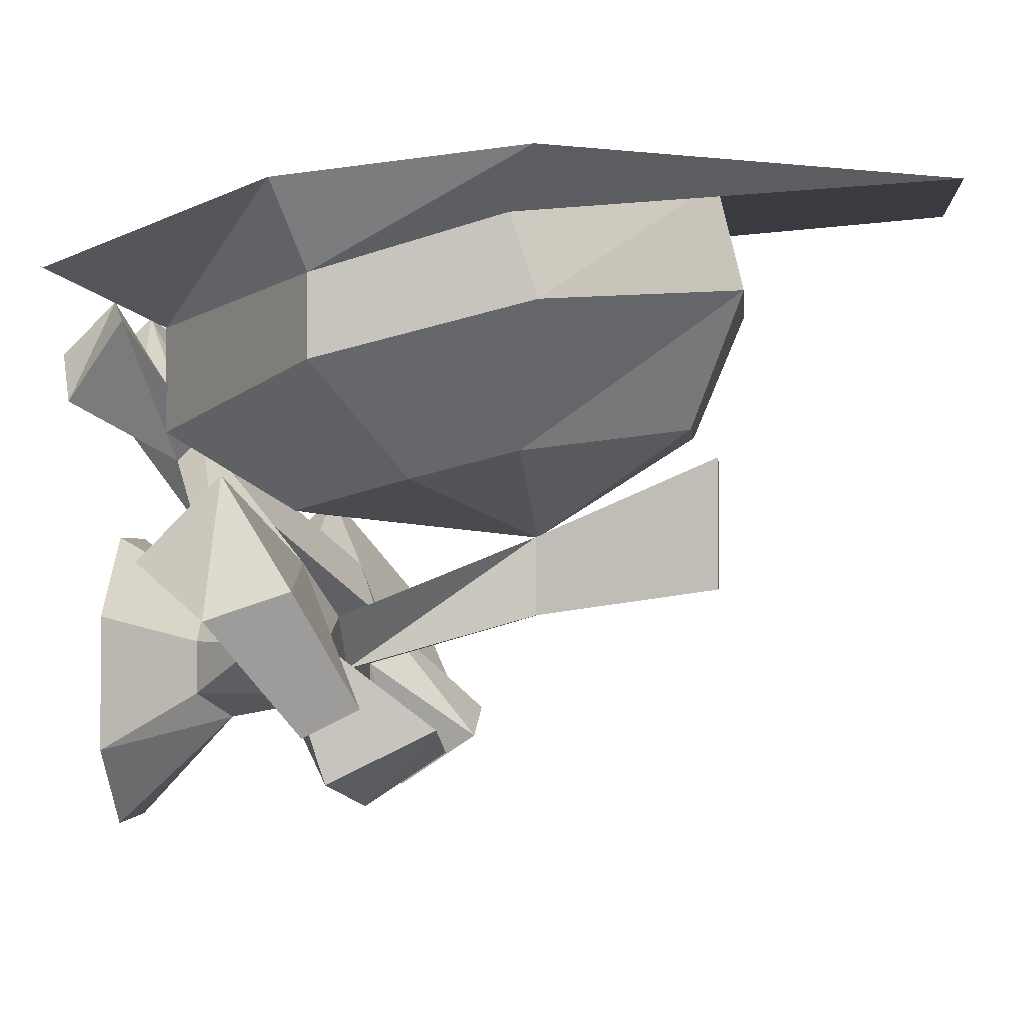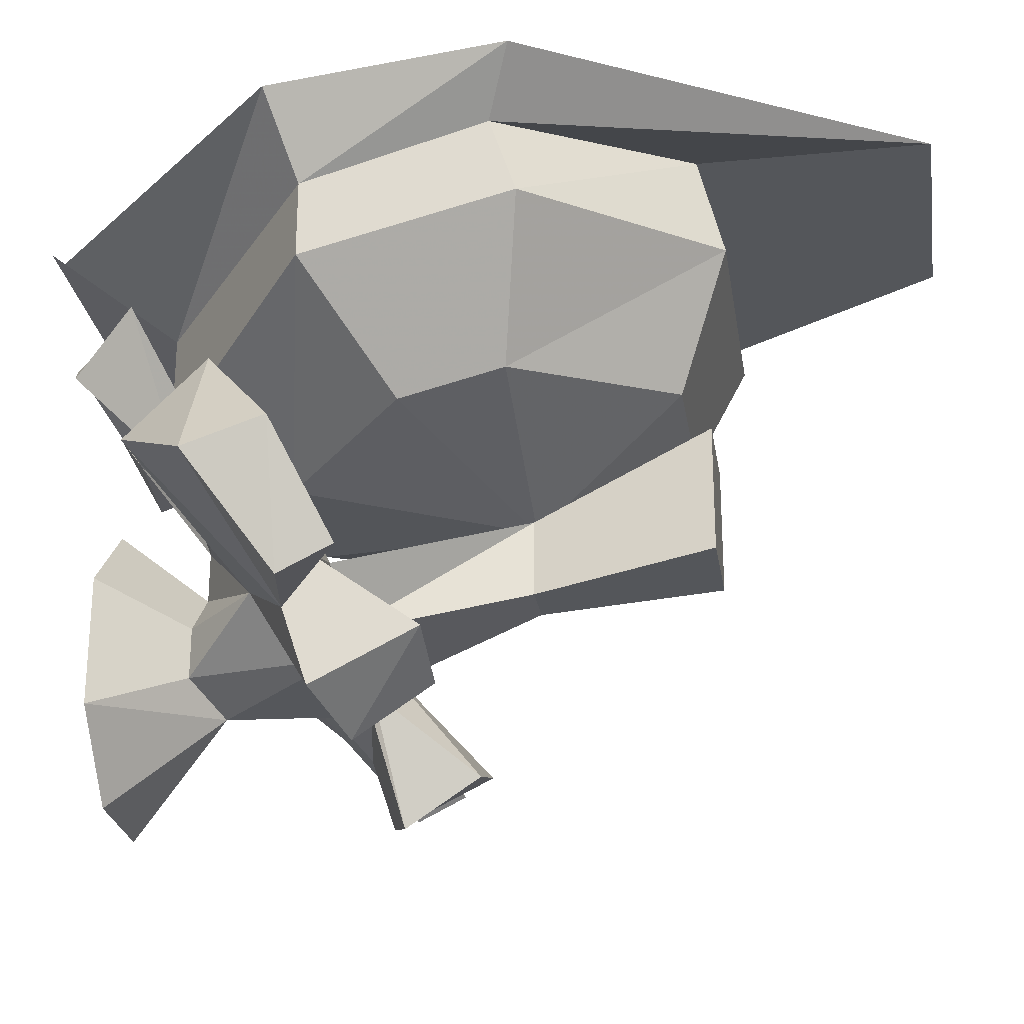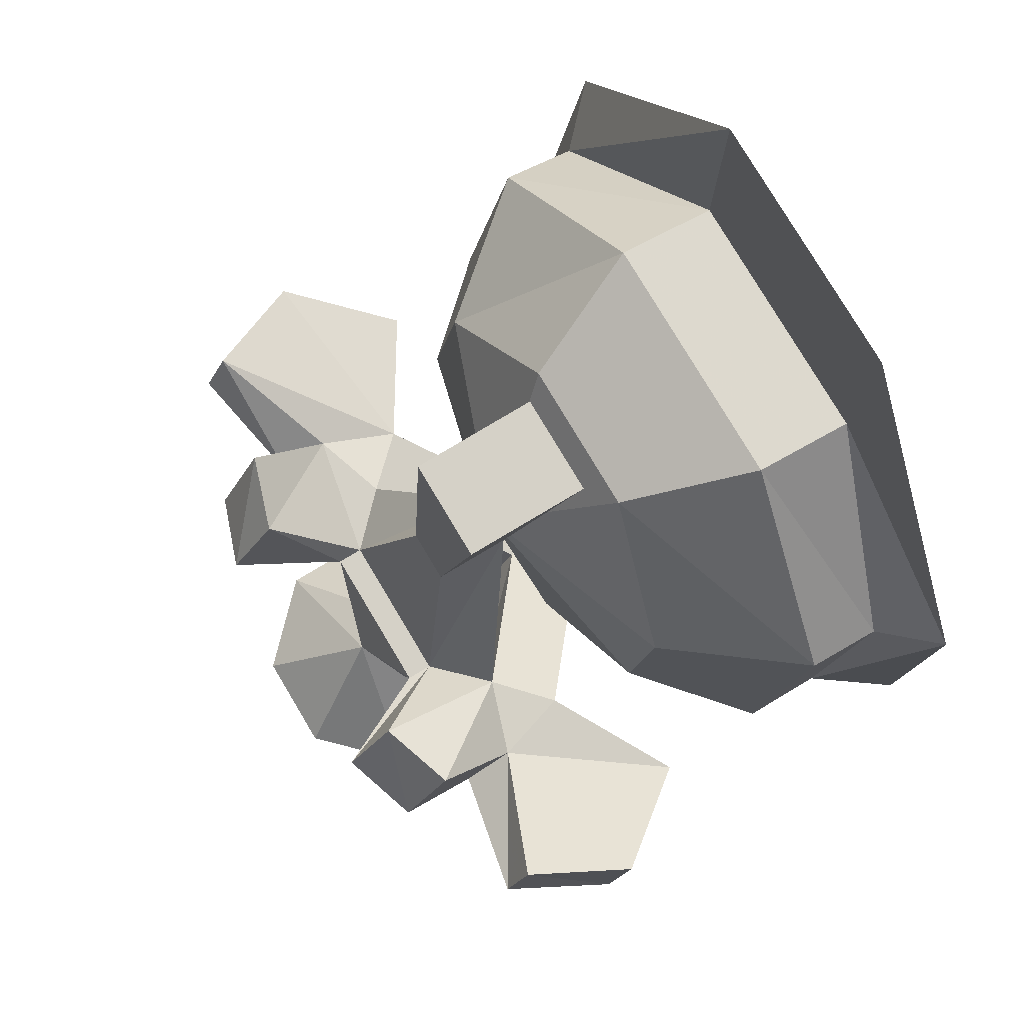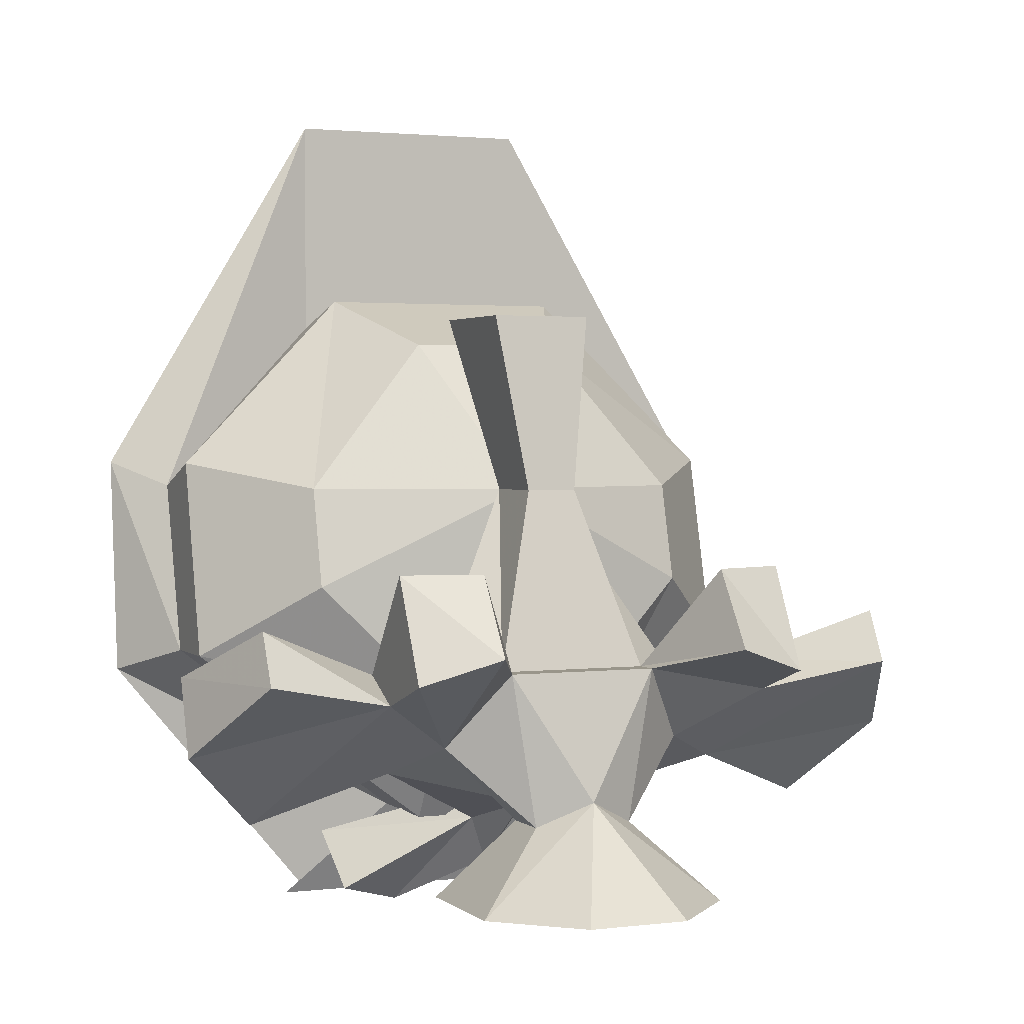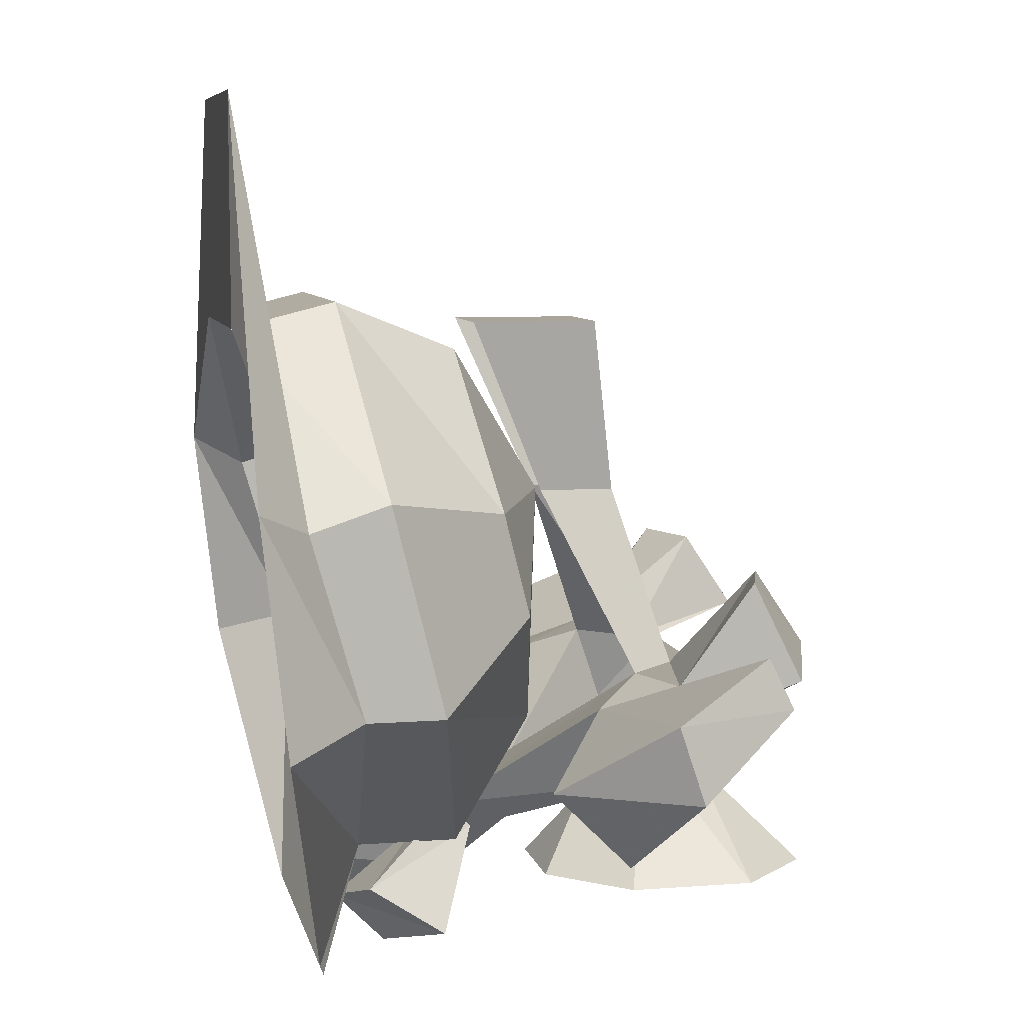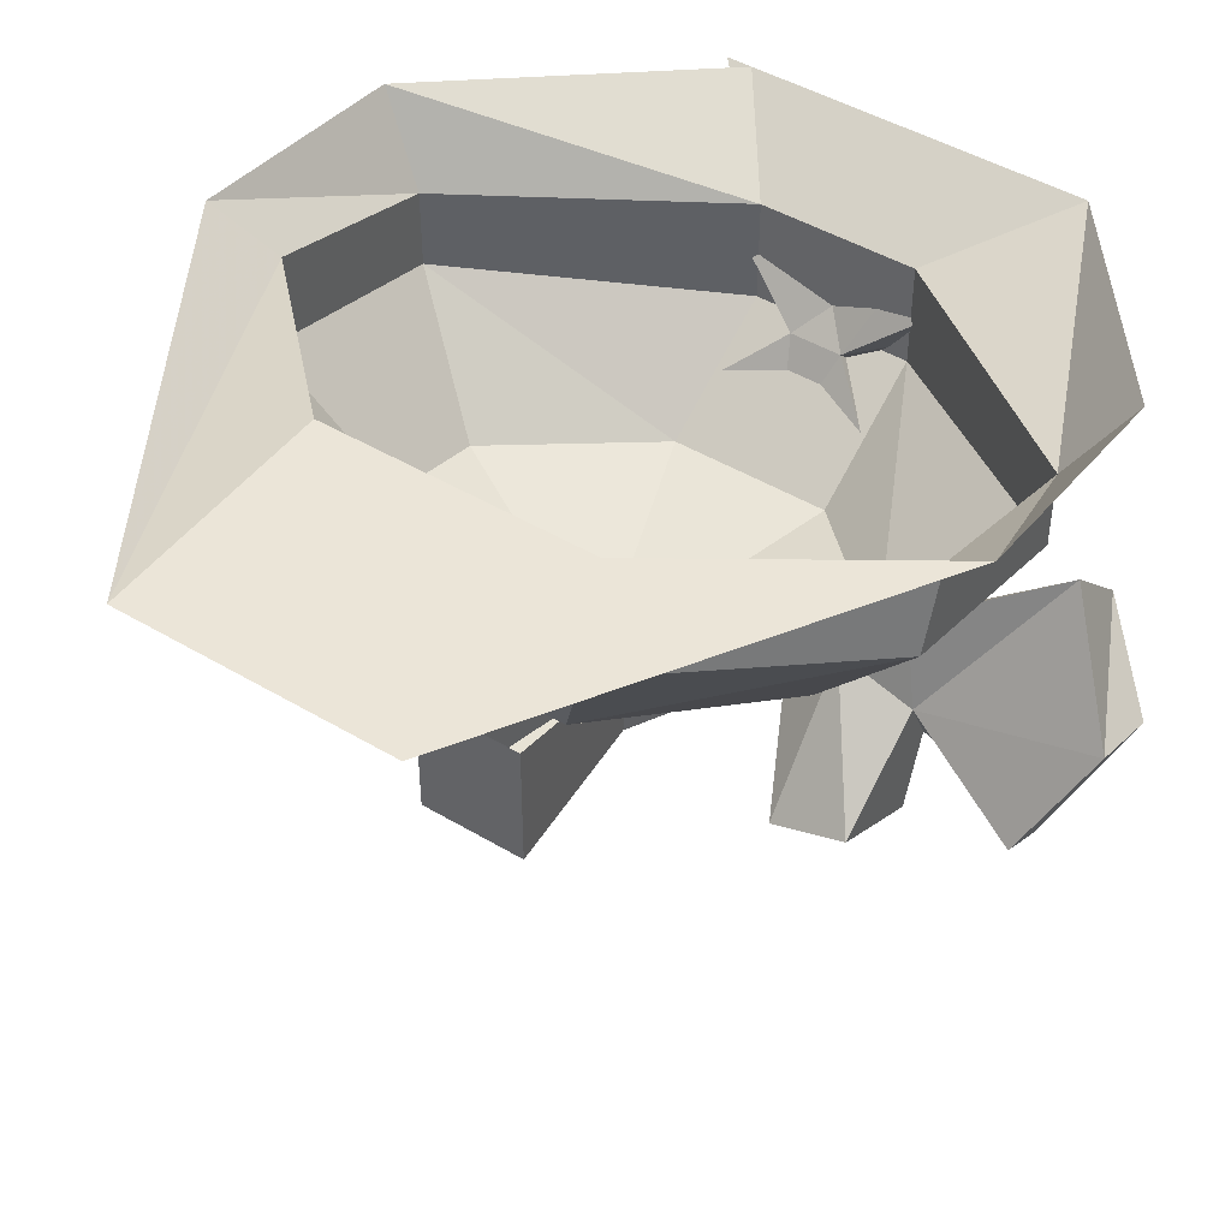
<metadata>
{"format":"obj","ext":"obj","renderer":"f3d","projection":"perspective","resolution":1024,"background":"white","views":[{"elev":-1.4,"azim":-84.8,"up":"+Y"},{"elev":-25.6,"azim":-81.2,"up":"+Y"},{"elev":78.7,"azim":59.1,"up":"+Z"},{"elev":2.0,"azim":-23.3,"up":"+Z"},{"elev":7.5,"azim":-102.1,"up":"+Z"},{"elev":45.9,"azim":34.4,"up":"+Y"}]}
</metadata>
<code>
o item/mining_helmet_unlit/female
v 12 -184 -6
v 14 -181 -7
v 14 -180 2
v 12 -182 1
v 12 -185 2
v 12 -187 -6
v 3 -185 -13
v 7 -183 -17
v -14 -180 2
v -14 -181 -7
v -12 -184 -6
v -12 -182 1
v -5 -180 17
v -5 -180 8
v 5 -180 17
v 5 -180 8
v 5 -184 9
v 3 -189 7
v 8 -190 1
v 8 -191 -3
v 3 -189 -13
v -3 -185 -13
v -7 -183 -17
v 1 -189 -12
v 0 -188 -13
v -1 -189 -12
v 0 -192 -10
v 7 -194 -7
v 1 -190 -13
v 6 -188 -16
v 6 -185 -14
v 3 -184 -15
v 0 -189 -15
v -3 -186 -17
v -3 -184 -15
v -6 -185 -14
v -1 -190 -13
v -7 -196 -10
v -7 -194 -7
v -5 -196 -6
v 0 -193 -12
v 5 -197 -9
v 5 -196 -6
v 8 -197 -6
v 12 -191 -9
v 7 -196 -10
v 3 -186 -17
v 13 -199 -4
v 15 -195 -6
v 12 -194 -12
v 15 -196 -9
v 13 -200 -6
v 8 -199 -7
v 3 -199 -6
v 3 -198 -6
v 5 -201 -2
v 8 -200 -2
v -8 -197 -6
v -8 -200 -2
v -5 -201 -2
v -3 -198 -6
v -13 -199 -4
v -8 -199 -7
v -8 -202 -6
v -5 -203 -5
v -3 -199 -6
v -5 -197 -9
v -6 -188 -16
v -12 -191 -9
v -15 -195 -6
v -13 -200 -6
v -15 -196 -9
v -12 -194 -12
v -2 -199 -12
v 0 -200 -11
v 1 -196 1
v -1 -196 1
v -1 -193 1
v 5 -203 -5
v 8 -202 -6
v -3 -189 -13
v -6 -183 -17
v -12 -187 -6
v -12 -185 2
v -5 -184 9
v -3 -189 7
v 0 -193 1
v 3 -192 -8
v -3 -192 -8
v -8 -191 -3
v -8 -190 1
v -2 -197 -12
v 0 -195 -12
v 2 -197 -12
v 2 -199 -12
v -2 -204 -15
v 2 -204 -15
v 5 -201 -15
v -5 -201 -15
v -5 -196 -15
v -2 -193 -15
v 2 -193 -15
v 5 -196 -15
v 2 -195 8
v -2 -195 8
v -2 -190 8
v 2 -190 8
v 1 -193 1
f 1 2 3
f 1 3 4
f 1 4 5
f 1 5 6
f 1 6 7
f 1 7 8
f 1 8 2
f 9 10 11
f 9 11 12
f 9 12 13
f 13 12 14
f 13 14 15
f 15 14 16
f 15 16 3
f 3 16 4
f 4 16 17
f 4 17 5
f 5 17 18
f 5 18 19
f 5 19 6
f 6 19 20
f 6 20 21
f 6 21 7
f 7 21 22
f 7 22 23
f 7 23 8
f 24 25 26
f 24 26 27
f 24 27 28
f 24 28 29
f 24 29 30
f 24 30 31
f 24 31 32
f 24 32 25
f 25 32 33
f 25 33 34
f 25 34 35
f 25 35 36
f 25 36 26
f 26 36 37
f 26 37 38
f 26 38 39
f 26 39 40
f 26 40 27
f 27 40 41
f 27 41 42
f 27 42 43
f 27 43 28
f 28 43 44
f 28 44 45
f 28 45 46
f 28 46 29
f 29 46 42
f 29 42 41
f 29 41 33
f 29 33 30
f 30 33 47
f 30 47 31
f 31 47 32
f 32 47 33
f 44 48 49
f 44 49 45
f 45 49 50
f 45 50 46
f 46 50 51
f 46 51 52
f 46 52 53
f 46 53 42
f 42 53 54
f 42 54 43
f 43 54 55
f 43 55 56
f 43 56 57
f 43 57 44
f 44 57 53
f 44 53 52
f 44 52 48
f 48 52 51
f 48 51 49
f 49 51 50
f 58 59 60
f 58 60 61
f 58 61 40
f 58 40 39
f 58 39 62
f 58 62 63
f 58 63 64
f 58 64 59
f 59 64 65
f 59 65 60
f 60 65 66
f 60 66 61
f 61 66 67
f 61 67 40
f 40 67 41
f 41 67 38
f 41 38 37
f 41 37 33
f 33 37 34
f 34 37 68
f 34 68 35
f 35 68 36
f 36 68 37
f 39 69 70
f 39 70 62
f 62 70 71
f 62 71 63
f 63 71 72
f 63 72 73
f 63 73 38
f 63 38 67
f 63 67 64
f 64 67 65
f 65 67 66
f 66 67 74
f 66 74 75
f 66 75 54
f 66 54 55
f 66 55 61
f 61 55 76
f 61 76 77
f 61 77 78
f 61 78 40
f 70 72 71
f 72 70 69
f 72 69 73
f 73 69 39
f 73 39 38
f 55 54 79
f 55 79 56
f 56 79 80
f 56 80 57
f 57 80 53
f 53 80 79
f 53 79 54
f 21 81 22
f 22 81 11
f 22 11 10
f 22 10 82
f 81 83 11
f 11 83 12
f 12 83 84
f 12 84 14
f 14 84 85
f 14 85 16
f 16 85 17
f 17 85 86
f 17 86 18
f 18 86 87
f 18 87 19
f 19 87 20
f 20 87 88
f 20 88 21
f 21 88 81
f 81 88 89
f 81 89 83
f 83 89 90
f 83 90 84
f 84 90 91
f 84 91 85
f 85 91 86
f 86 91 87
f 87 91 90
f 87 90 89
f 87 89 88
f 75 74 92
f 75 92 93
f 75 93 93
f 75 93 94
f 75 94 95
f 75 95 75
f 75 75 96
f 75 96 97
f 75 97 95
f 75 95 98
f 75 98 97
f 75 97 96
f 75 96 74
f 75 74 99
f 75 99 96
f 96 99 74
f 74 99 92
f 74 92 100
f 74 100 99
f 99 100 92
f 92 100 93
f 92 93 101
f 92 101 100
f 100 101 93
f 93 101 102
f 93 102 93
f 93 93 101
f 101 93 102
f 102 93 103
f 102 103 94
f 102 94 93
f 93 94 103
f 103 94 98
f 103 98 95
f 103 95 94
f 94 95 98
f 98 95 97
f 97 75 75
f 75 75 54
f 54 75 95
f 54 95 42
f 42 95 94
f 42 94 93
f 42 93 41
f 41 93 93
f 41 93 67
f 67 93 92
f 67 92 74
f 76 104 105
f 76 105 77
f 77 105 78
f 78 105 106
f 106 105 107
f 107 105 104
f 107 104 76
f 107 76 108
f 108 76 55
f 108 55 43

</code>
